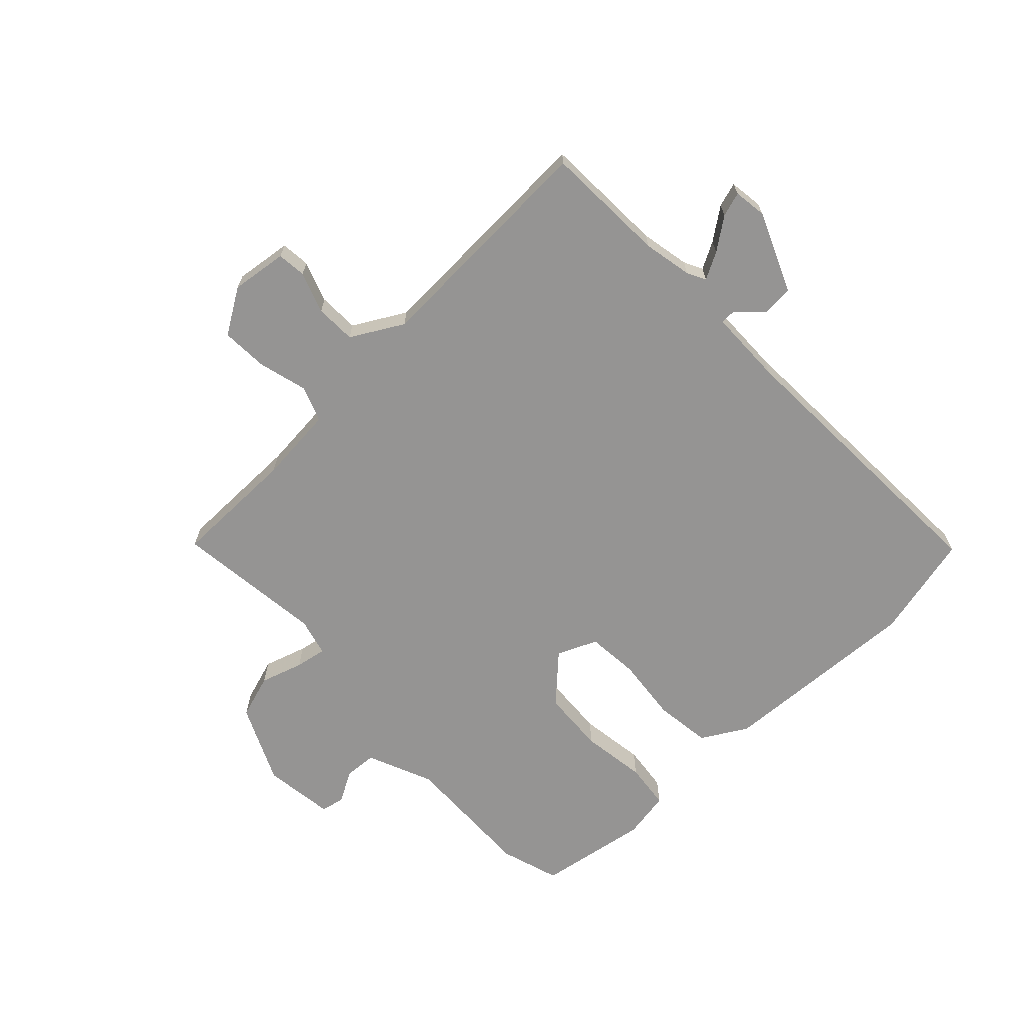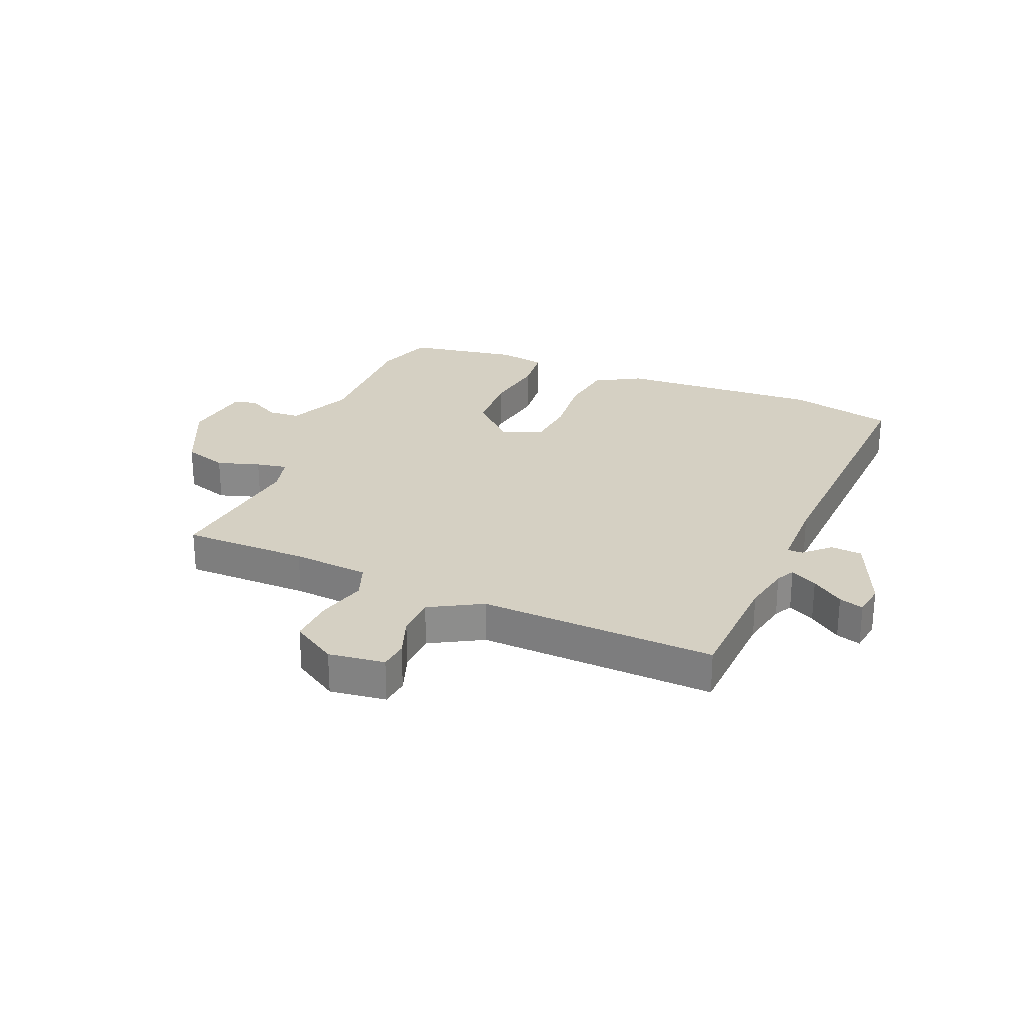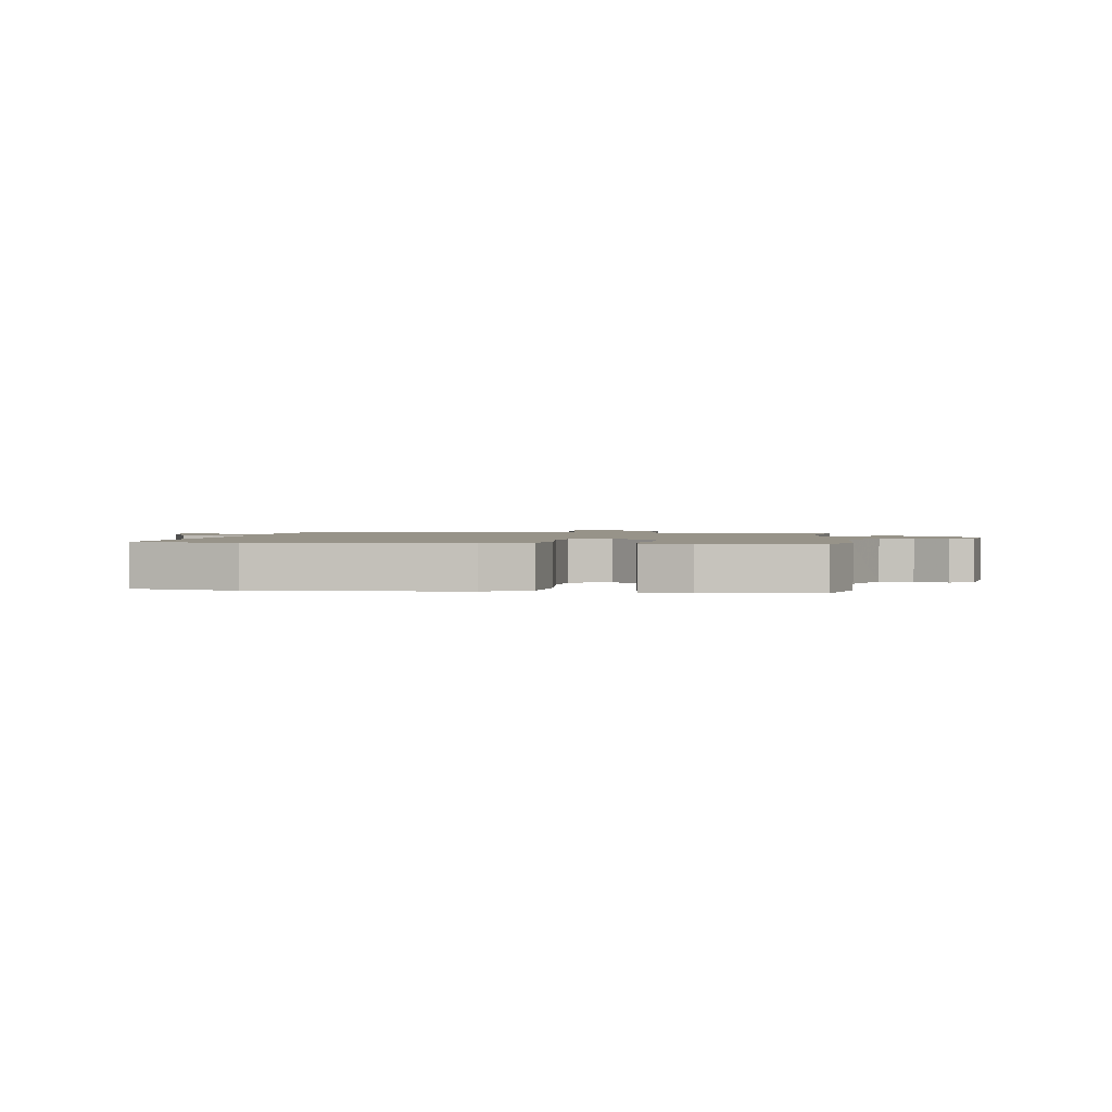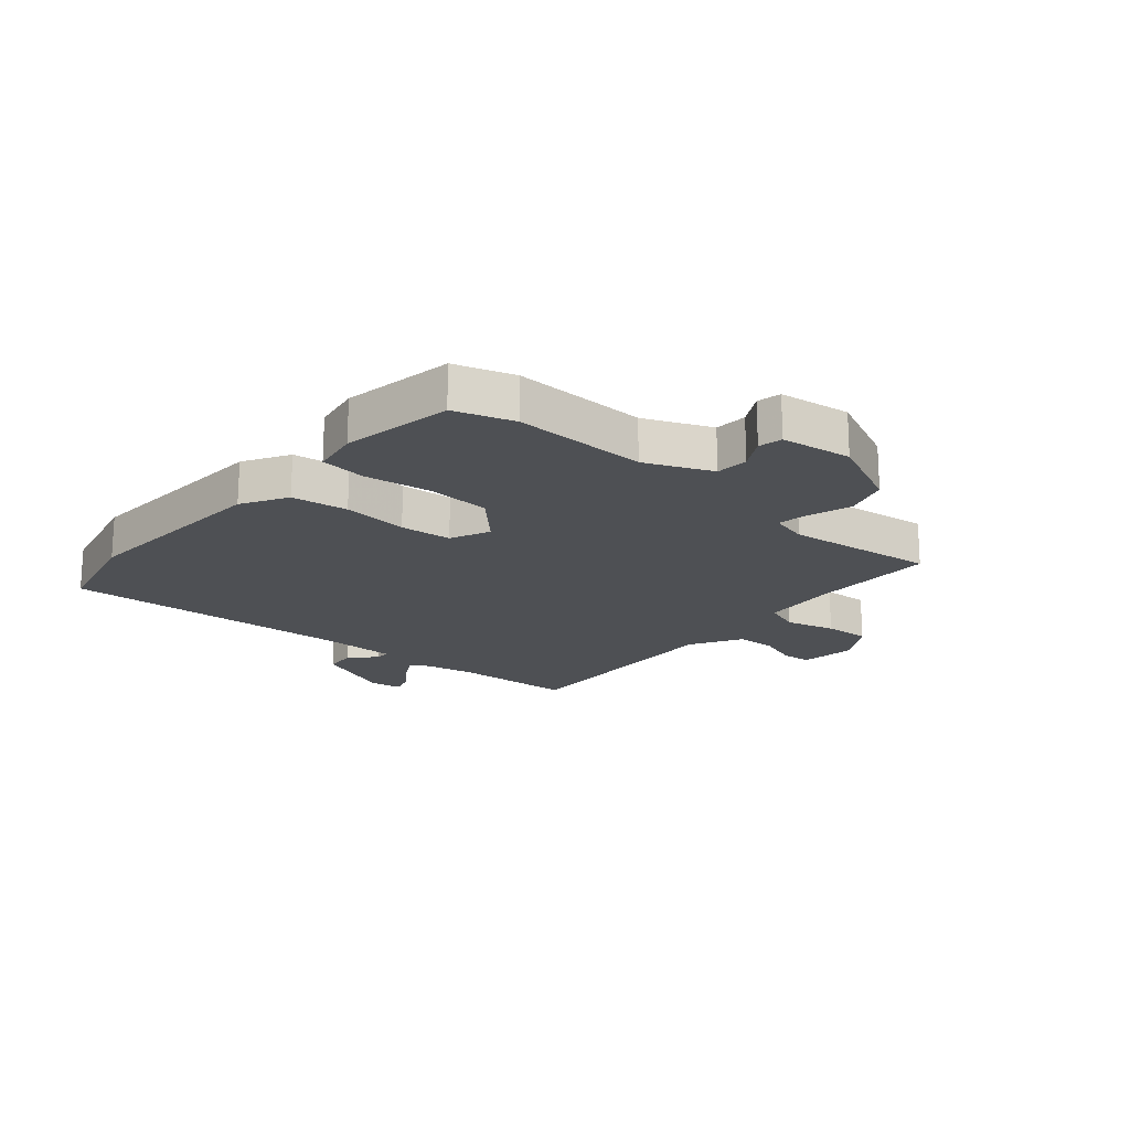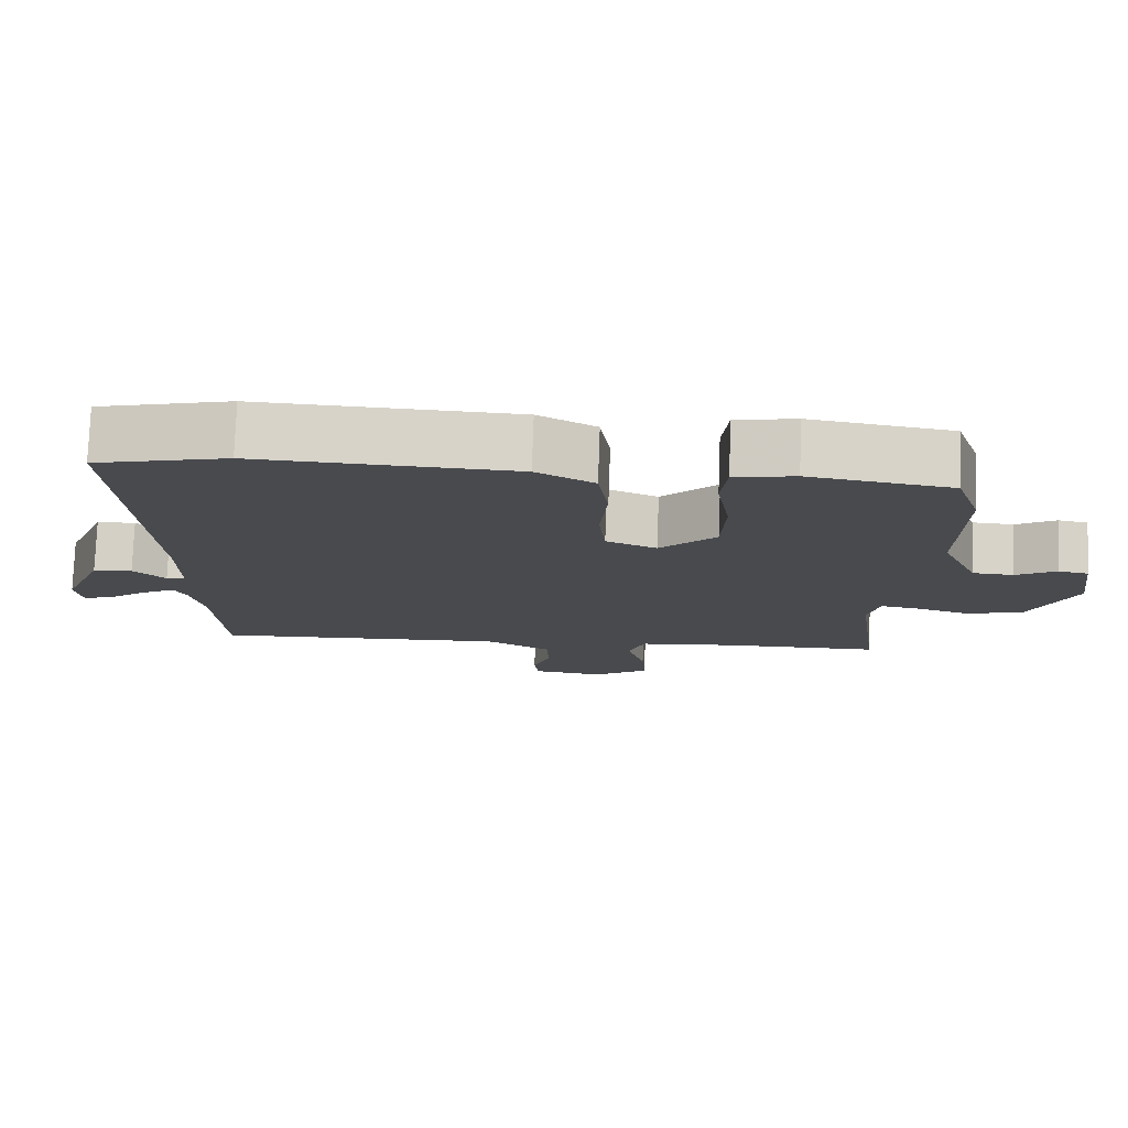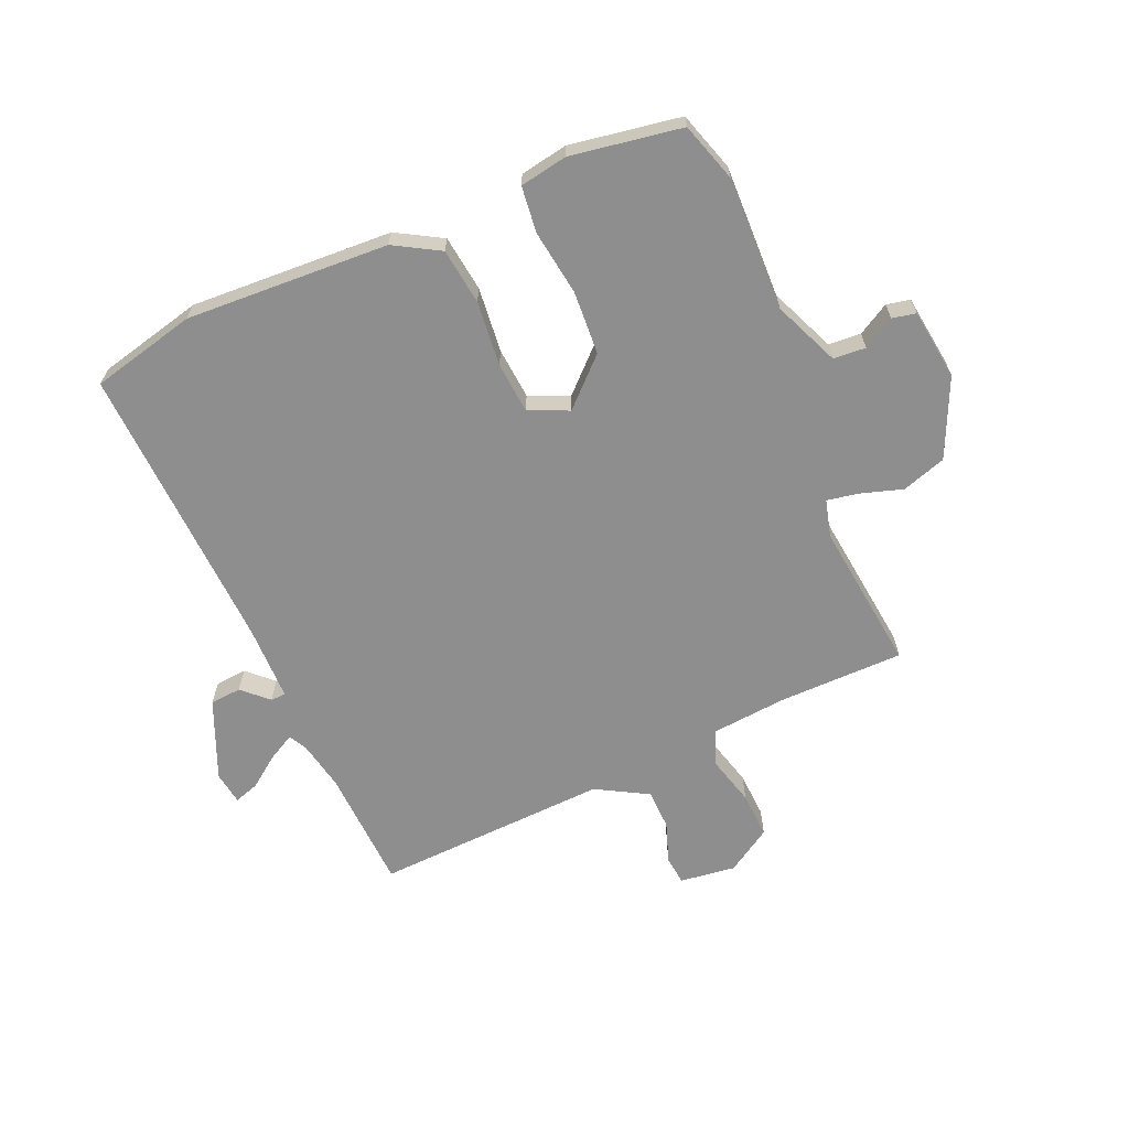
<metadata>
{"format":"obj","ext":"obj","renderer":"f3d","projection":"perspective","resolution":1024,"background":"white","views":[{"elev":-67.1,"azim":-137.4,"up":"+Y"},{"elev":26.0,"azim":-158.3,"up":"+Y"},{"elev":1.5,"azim":6.9,"up":"+Y"},{"elev":-18.6,"azim":48.4,"up":"+Y"},{"elev":77.2,"azim":2.1,"up":"+Z"},{"elev":-65.0,"azim":22.6,"up":"+Y"}]}
</metadata>
<code>
v -0.544 0.07 0.489
v -0.363 0.07 0.535
v -0.012 0.07 0.522
v 0.067 0.07 0.478
v 0.081 0.07 0.381
v 0.071 0.07 0.268
v 0.08 0.07 0.179
v 0.149 0.07 0.15
v 0.226 0.07 0.226
v 0.231 0.07 0.336
v 0.213 0.07 0.449
v 0.221 0.07 0.529
v 0.303 0.07 0.545
v 0.495 0.07 0.516
v 0.529 0.07 0.414
v 0.526 0.07 0.183
v 0.576 0.07 0.07
v 0.632 0.07 0.067
v 0.686 0.07 0.099
v 0.727 0.07 0.091
v 0.745 0.07 -0.031
v 0.685 0.07 -0.167
v 0.609 0.07 -0.193
v 0.535 0.07 -0.171
v 0.481 0.07 -0.162
v 0.465 0.07 -0.227
v 0.499 0.07 -0.485
v 0.283 0.07 -0.49
v 0.151 0.07 -0.504
v 0.129 0.07 -0.566
v 0.153 0.07 -0.651
v 0.158 0.07 -0.731
v 0.081 0.07 -0.781
v -0.016 0.07 -0.77
v -0.022 0.07 -0.72
v 0.002 0.07 -0.649
v -0.001 0.07 -0.579
v -0.091 0.07 -0.53
v -0.497 0.07 -0.554
v -0.509 0.07 -0.342
v -0.527 0.07 -0.258
v -0.544 0.07 -0.226
v -0.59 0.07 -0.252
v -0.644 0.07 -0.293
v -0.686 0.07 -0.307
v -0.695 0.07 -0.25
v -0.639 0.07 -0.112
v -0.585 0.07 -0.107
v -0.541 0.07 -0.147
v -0.515 0.07 -0.146
v -0.515 0.07 -0.016
v -0.544 0 0.489
v -0.363 0 0.535
v -0.012 0 0.522
v 0.067 0 0.478
v 0.081 0 0.381
v 0.071 0 0.268
v 0.08 0 0.179
v 0.149 0 0.15
v 0.226 0 0.226
v 0.231 0 0.336
v 0.213 0 0.449
v 0.221 0 0.529
v 0.303 0 0.545
v 0.495 0 0.516
v 0.529 0 0.414
v 0.526 0 0.183
v 0.576 0 0.07
v 0.632 0 0.067
v 0.686 0 0.099
v 0.727 0 0.091
v 0.745 0 -0.031
v 0.685 0 -0.167
v 0.609 0 -0.193
v 0.535 0 -0.171
v 0.481 0 -0.162
v 0.465 0 -0.227
v 0.499 0 -0.485
v 0.283 0 -0.49
v 0.151 0 -0.504
v 0.129 0 -0.566
v 0.153 0 -0.651
v 0.158 0 -0.731
v 0.081 0 -0.781
v -0.016 0 -0.77
v -0.022 0 -0.72
v 0.002 0 -0.649
v -0.001 0 -0.579
v -0.091 0 -0.53
v -0.497 0 -0.554
v -0.509 0 -0.342
v -0.527 0 -0.258
v -0.544 0 -0.226
v -0.59 0 -0.252
v -0.644 0 -0.293
v -0.686 0 -0.307
v -0.695 0 -0.25
v -0.639 0 -0.112
v -0.585 0 -0.107
v -0.541 0 -0.147
v -0.515 0 -0.146
v -0.515 0 -0.016
f 47 48 49
f 46 47 49
f 45 46 49
f 44 45 49
f 43 44 49
f 42 43 49 50
f 41 42 50
f 40 41 50
f 40 50 51
f 39 40 51
f 38 39 51
f 34 35 36
f 33 34 36
f 32 33 36
f 31 32 36
f 30 31 36
f 29 30 36 37
f 26 27 28
f 25 26 28 29
f 22 23 24
f 21 22 24
f 20 21 24
f 19 20 24
f 18 19 24
f 17 18 24 25
f 37 38 51
f 29 37 51
f 25 29 51
f 17 25 51
f 16 17 51
f 14 15 16
f 13 14 16
f 12 13 16
f 11 12 16
f 10 11 16
f 4 5 6
f 3 4 6
f 2 3 6
f 1 2 6
f 51 1 6
f 51 6 7
f 9 10 16
f 8 9 16
f 8 16 51
f 7 8 51
f 100 99 98
f 100 98 97
f 100 97 96
f 100 96 95
f 100 95 94
f 101 100 94 93
f 101 93 92
f 101 92 91
f 102 101 91
f 102 91 90
f 102 90 89
f 87 86 85
f 87 85 84
f 87 84 83
f 87 83 82
f 87 82 81
f 88 87 81 80
f 79 78 77
f 80 79 77 76
f 75 74 73
f 75 73 72
f 75 72 71
f 75 71 70
f 75 70 69
f 76 75 69 68
f 102 89 88
f 102 88 80
f 102 80 76
f 102 76 68
f 102 68 67
f 67 66 65
f 67 65 64
f 67 64 63
f 67 63 62
f 67 62 61
f 57 56 55
f 57 55 54
f 57 54 53
f 57 53 52
f 57 52 102
f 58 57 102
f 67 61 60
f 67 60 59
f 102 67 59
f 102 59 58
f 1 52 53 2
f 2 53 54 3
f 3 54 55 4
f 4 55 56 5
f 5 56 57 6
f 6 57 58 7
f 7 58 59 8
f 8 59 60 9
f 9 60 61 10
f 10 61 62 11
f 11 62 63 12
f 12 63 64 13
f 13 64 65 14
f 14 65 66 15
f 15 66 67 16
f 16 67 68 17
f 17 68 69 18
f 18 69 70 19
f 19 70 71 20
f 20 71 72 21
f 21 72 73 22
f 22 73 74 23
f 23 74 75 24
f 24 75 76 25
f 25 76 77 26
f 26 77 78 27
f 27 78 79 28
f 28 79 80 29
f 29 80 81 30
f 30 81 82 31
f 31 82 83 32
f 32 83 84 33
f 33 84 85 34
f 34 85 86 35
f 35 86 87 36
f 36 87 88 37
f 37 88 89 38
f 38 89 90 39
f 39 90 91 40
f 40 91 92 41
f 41 92 93 42
f 42 93 94 43
f 43 94 95 44
f 44 95 96 45
f 45 96 97 46
f 46 97 98 47
f 47 98 99 48
f 48 99 100 49
f 49 100 101 50
f 50 101 102 51
f 51 102 52 1

</code>
